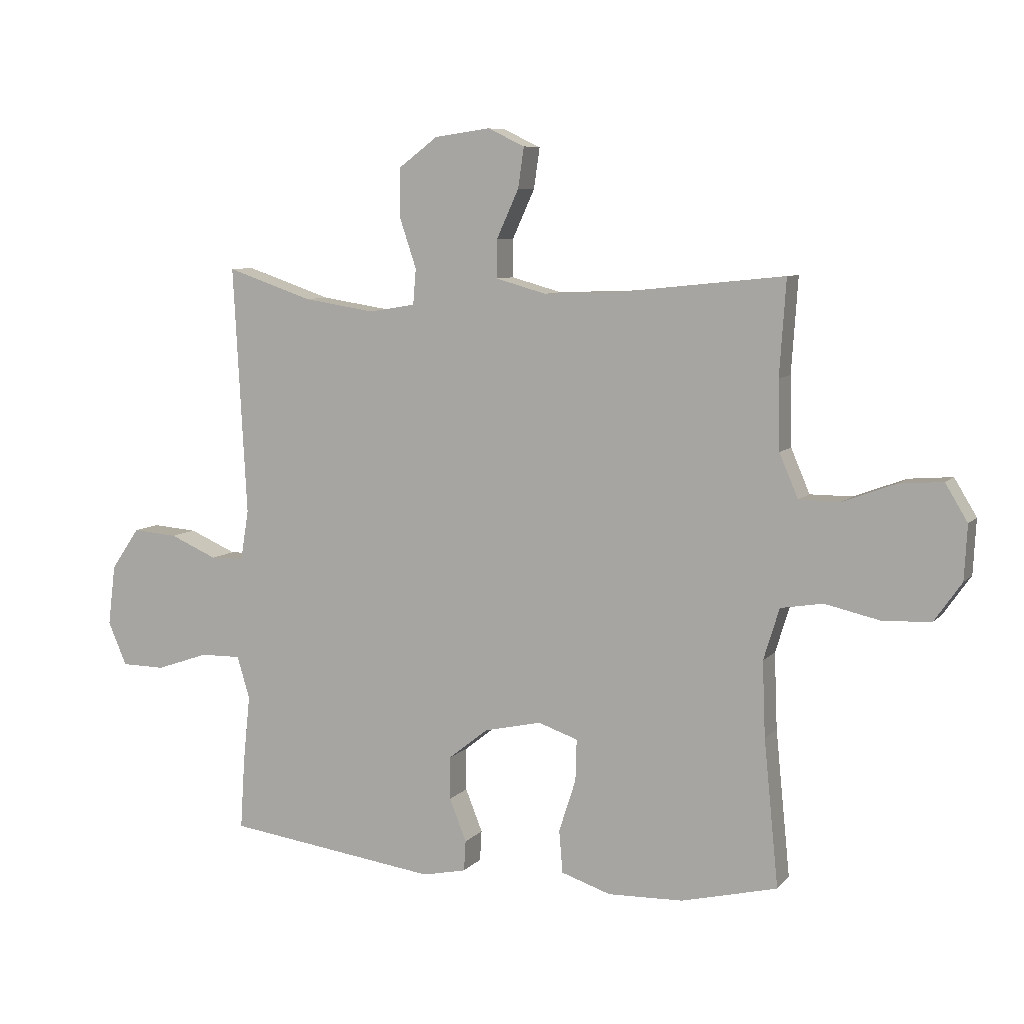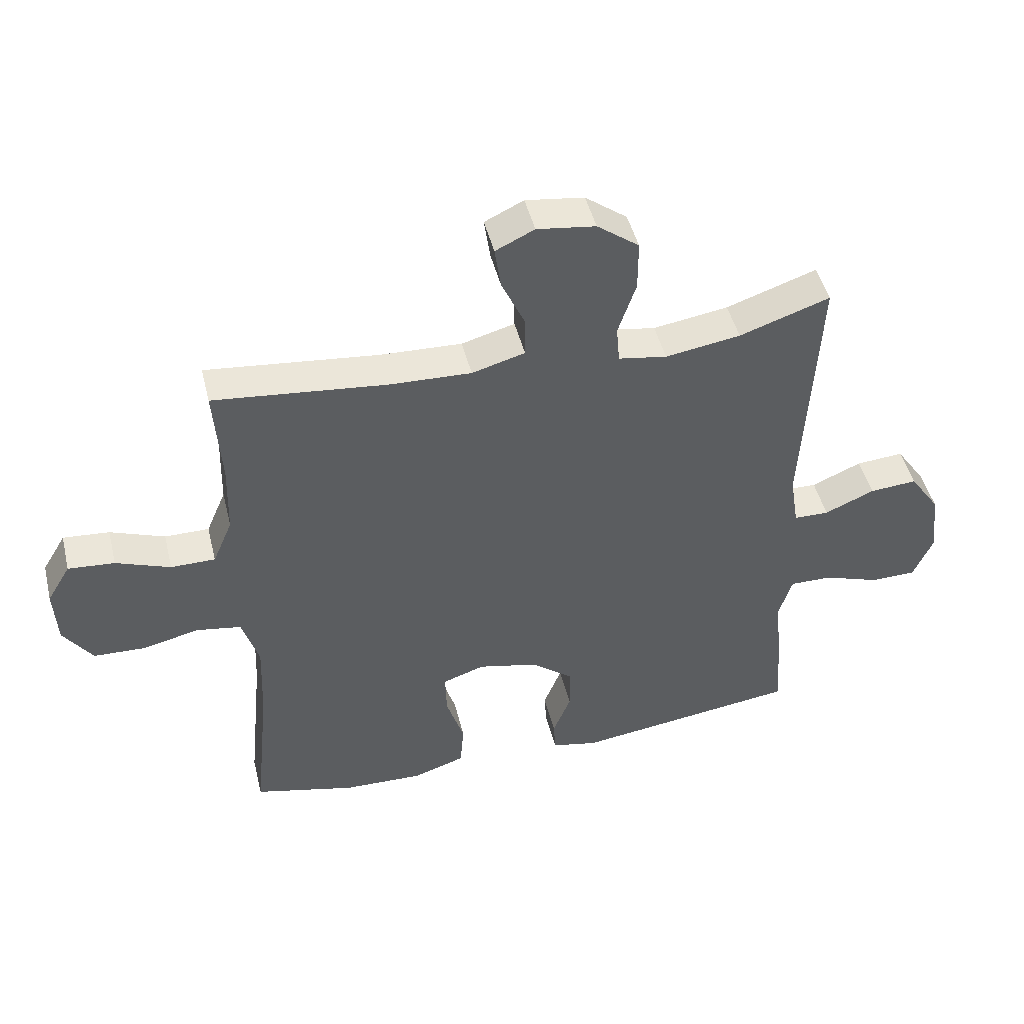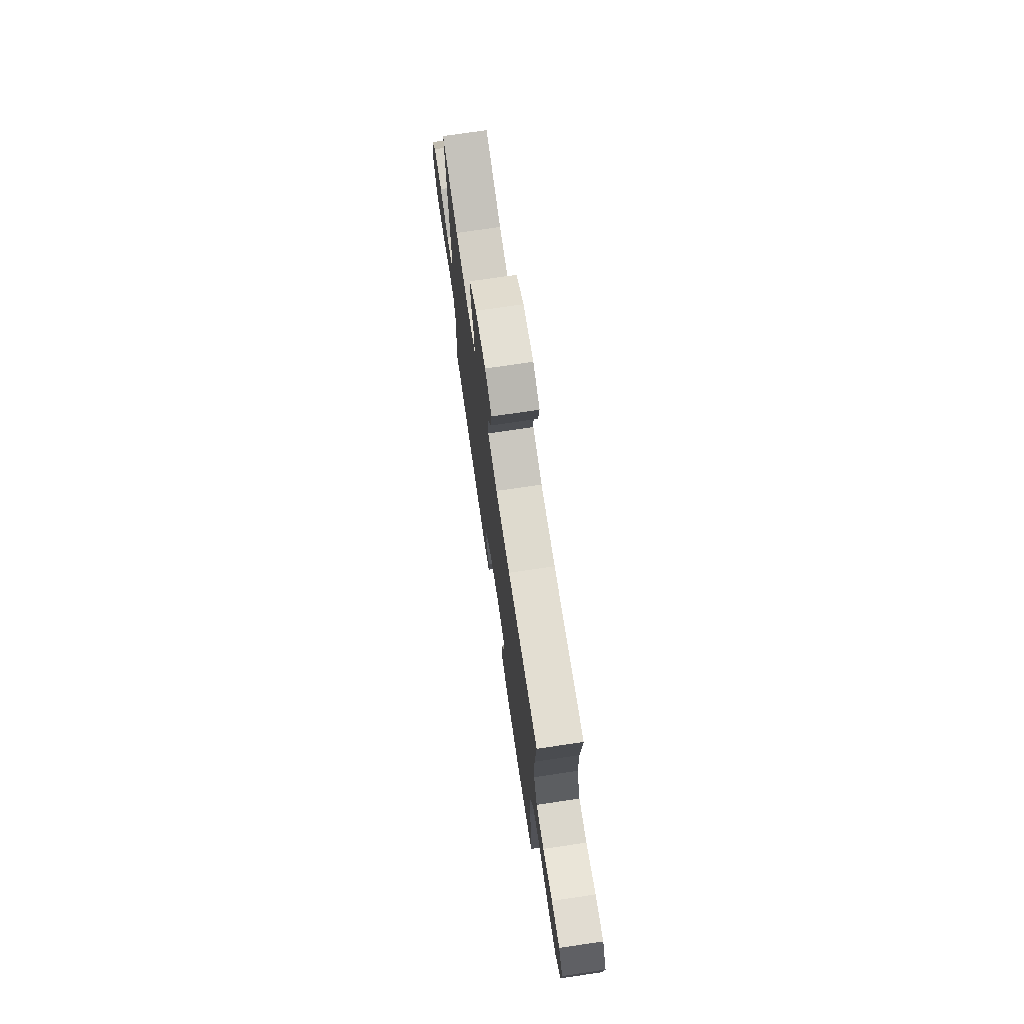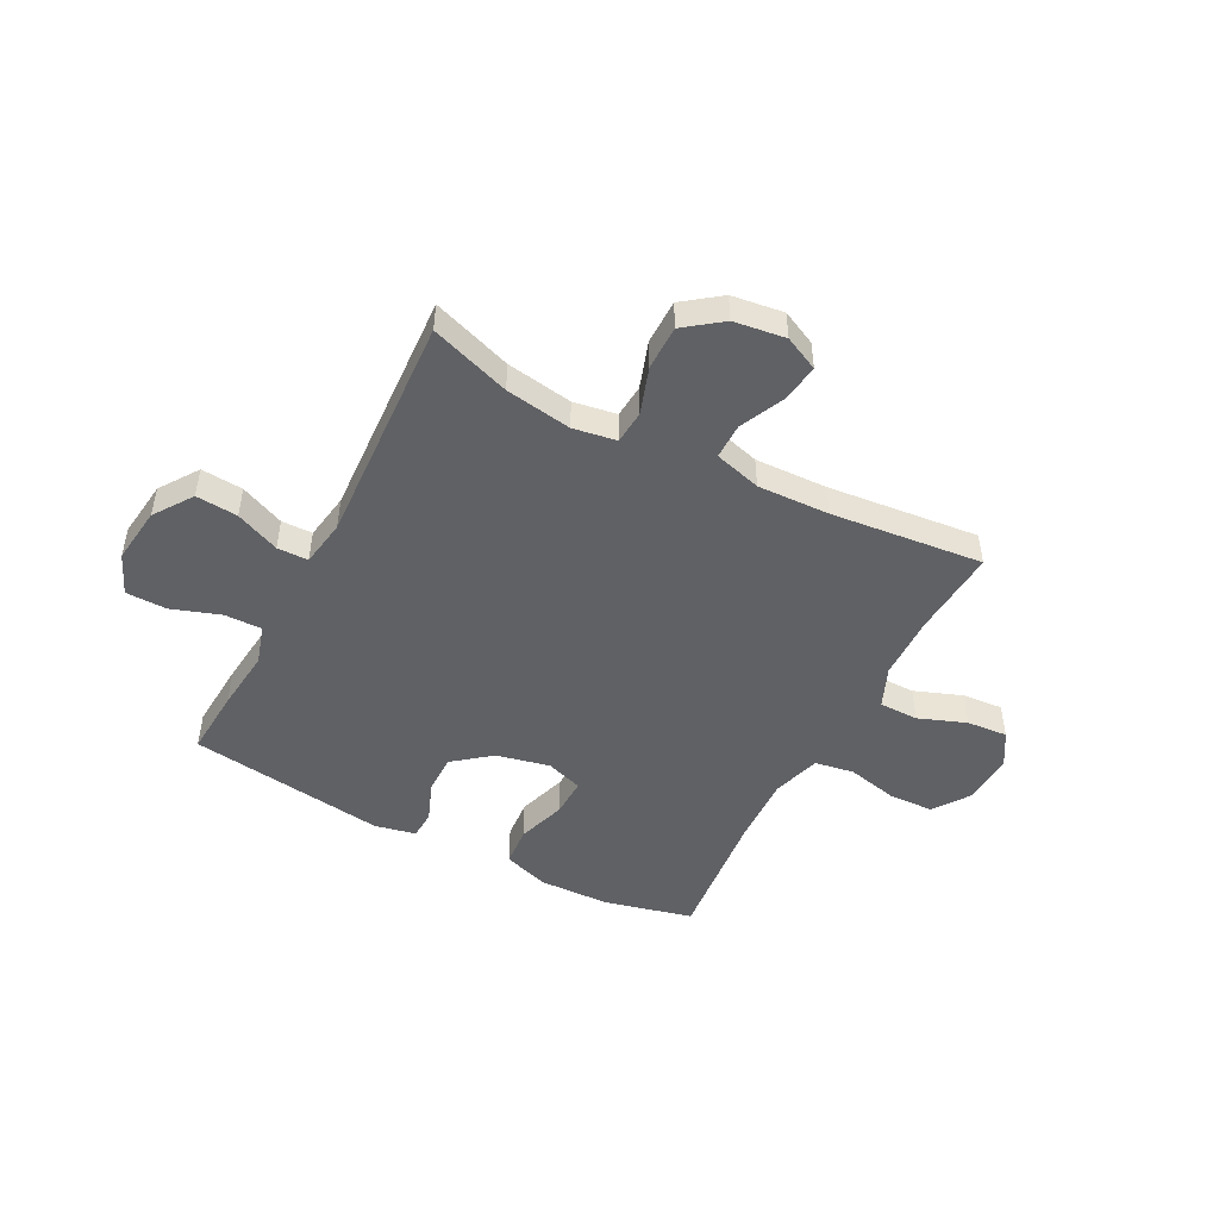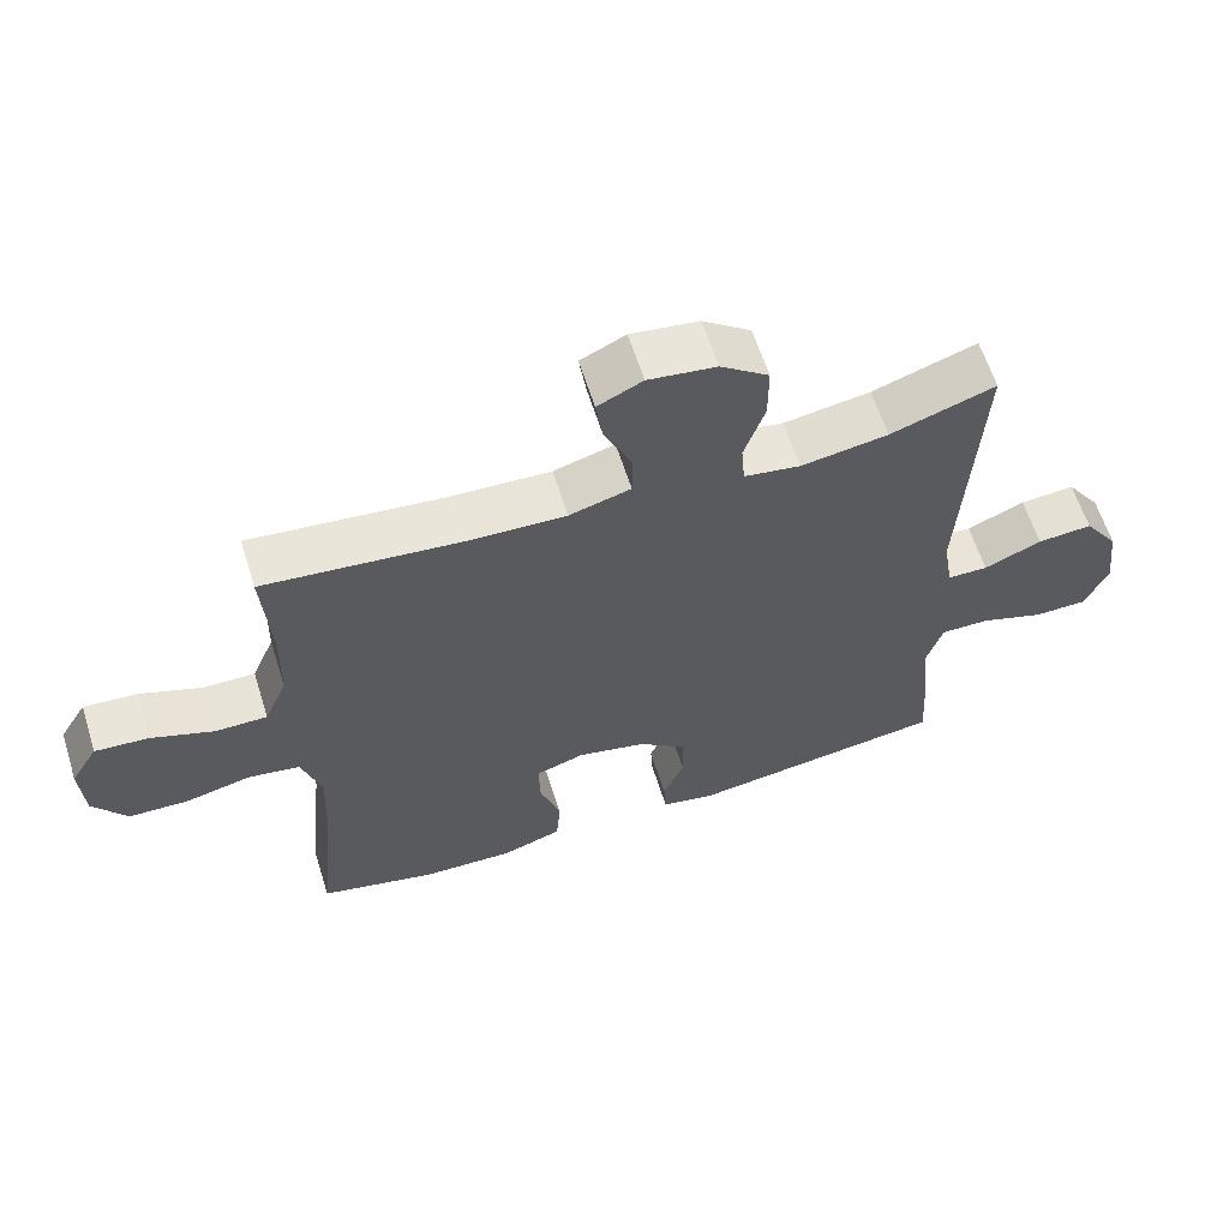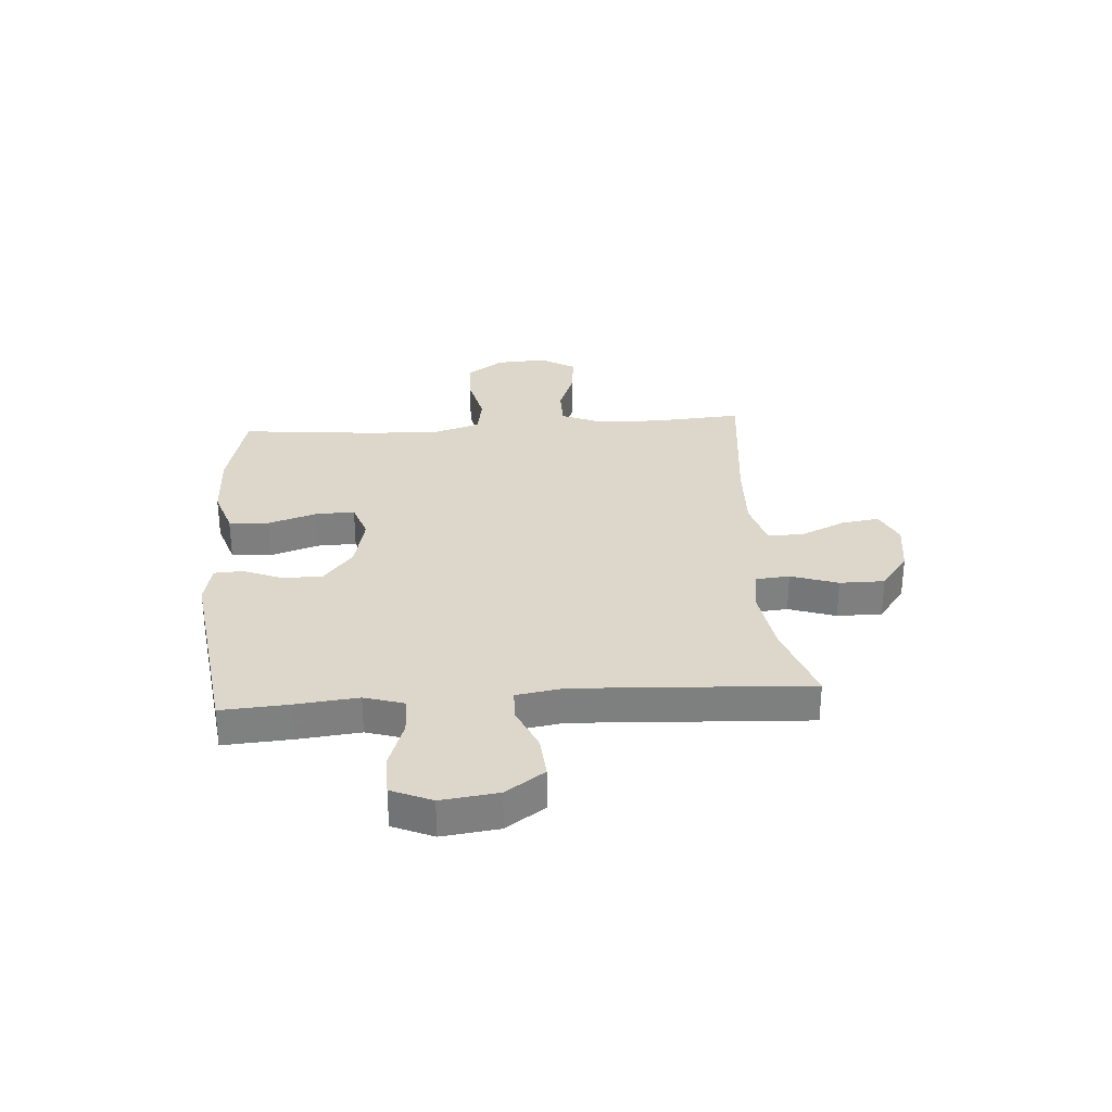
<metadata>
{"format":"obj","ext":"obj","renderer":"f3d","projection":"perspective","resolution":1024,"background":"white","views":[{"elev":7.7,"azim":22.5,"up":"+Z"},{"elev":46.7,"azim":166.3,"up":"+Z"},{"elev":73.3,"azim":81.6,"up":"+Z"},{"elev":-48.5,"azim":-27.6,"up":"+Y"},{"elev":61.7,"azim":162.5,"up":"+Z"},{"elev":30.5,"azim":-94.1,"up":"+Y"}]}
</metadata>
<code>
v 0.5 0.07 0.5
v 0.489 0.07 0.338
v 0.492 0.07 0.22
v 0.524 0.07 0.145
v 0.596 0.07 0.145
v 0.684 0.07 0.178
v 0.759 0.07 0.184
v 0.797 0.07 0.121
v 0.792 0.07 0.028
v 0.745 0.07 -0.039
v 0.662 0.07 -0.042
v 0.569 0.07 -0.021
v 0.497 0.07 -0.033
v 0.47 0.07 -0.121
v 0.475 0.07 -0.25
v 0.5 0.07 -0.5
v 0.336 0.07 -0.54
v 0.207 0.07 -0.544
v 0.122 0.07 -0.516
v 0.116 0.07 -0.443
v 0.145 0.07 -0.353
v 0.147 0.07 -0.282
v 0.079 0.07 -0.259
v -0.019 0.07 -0.281
v -0.087 0.07 -0.335
v -0.087 0.07 -0.408
v -0.058 0.07 -0.481
v -0.061 0.07 -0.533
v -0.136 0.07 -0.549
v -0.5 0.07 -0.5
v -0.492 0.07 -0.377
v -0.48 0.07 -0.262
v -0.502 0.07 -0.19
v -0.571 0.07 -0.191
v -0.661 0.07 -0.222
v -0.736 0.07 -0.221
v -0.768 0.07 -0.147
v -0.755 0.07 -0.043
v -0.706 0.07 0.028
v -0.629 0.07 0.022
v -0.548 0.07 -0.013
v -0.491 0.07 -0.012
v -0.477 0.07 0.074
v -0.5 0.07 0.5
v -0.353 0.07 0.45
v -0.231 0.07 0.431
v -0.152 0.07 0.444
v -0.147 0.07 0.505
v -0.176 0.07 0.591
v -0.176 0.07 0.673
v -0.108 0.07 0.724
v -0.013 0.07 0.737
v 0.05 0.07 0.707
v 0.04 0.07 0.638
v 0.002 0.07 0.555
v 0.002 0.07 0.49
v 0.088 0.07 0.466
v 0.221 0.07 0.471
v 0.5 0 0.5
v 0.489 0 0.338
v 0.492 0 0.22
v 0.524 0 0.145
v 0.596 0 0.145
v 0.684 0 0.178
v 0.759 0 0.184
v 0.797 0 0.121
v 0.792 0 0.028
v 0.745 0 -0.039
v 0.662 0 -0.042
v 0.569 0 -0.021
v 0.497 0 -0.033
v 0.47 0 -0.121
v 0.475 0 -0.25
v 0.5 0 -0.5
v 0.336 0 -0.54
v 0.207 0 -0.544
v 0.122 0 -0.516
v 0.116 0 -0.443
v 0.145 0 -0.353
v 0.147 0 -0.282
v 0.079 0 -0.259
v -0.019 0 -0.281
v -0.087 0 -0.335
v -0.087 0 -0.408
v -0.058 0 -0.481
v -0.061 0 -0.533
v -0.136 0 -0.549
v -0.5 0 -0.5
v -0.492 0 -0.377
v -0.48 0 -0.262
v -0.502 0 -0.19
v -0.571 0 -0.191
v -0.661 0 -0.222
v -0.736 0 -0.221
v -0.768 0 -0.147
v -0.755 0 -0.043
v -0.706 0 0.028
v -0.629 0 0.022
v -0.548 0 -0.013
v -0.491 0 -0.012
v -0.477 0 0.074
v -0.5 0 0.5
v -0.353 0 0.45
v -0.231 0 0.431
v -0.152 0 0.444
v -0.147 0 0.505
v -0.176 0 0.591
v -0.176 0 0.673
v -0.108 0 0.724
v -0.013 0 0.737
v 0.05 0 0.707
v 0.04 0 0.638
v 0.002 0 0.555
v 0.002 0 0.49
v 0.088 0 0.466
v 0.221 0 0.471
f 52 53 54 55
f 52 55 56
f 51 52 56
f 48 49 50 51
f 47 48 51 56
f 43 44 45
f 42 43 45 46
f 38 39 40 41
f 38 41 42
f 37 38 42
f 34 35 36 37
f 33 34 37 42
f 32 33 42 46
f 26 27 28 29
f 25 26 29 30
f 24 25 30 31
f 18 19 20 21
f 18 21 22
f 15 16 17 18
f 14 15 18 22
f 13 14 22 23
f 9 10 11 12
f 9 12 13
f 8 9 13
f 5 6 7 8
f 4 5 8 13
f 3 4 13 23
f 58 1 2
f 57 58 2 3
f 47 56 57 3
f 31 32 46 47
f 24 31 47
f 3 23 24 47
f 113 112 111 110
f 114 113 110
f 114 110 109
f 109 108 107 106
f 114 109 106 105
f 103 102 101
f 104 103 101 100
f 99 98 97 96
f 100 99 96
f 100 96 95
f 95 94 93 92
f 100 95 92 91
f 104 100 91 90
f 87 86 85 84
f 88 87 84 83
f 89 88 83 82
f 79 78 77 76
f 80 79 76
f 76 75 74 73
f 80 76 73 72
f 81 80 72 71
f 70 69 68 67
f 71 70 67
f 71 67 66
f 66 65 64 63
f 71 66 63 62
f 81 71 62 61
f 60 59 116
f 61 60 116 115
f 61 115 114 105
f 105 104 90 89
f 105 89 82
f 105 82 81 61
f 1 59 60 2
f 2 60 61 3
f 3 61 62 4
f 4 62 63 5
f 5 63 64 6
f 6 64 65 7
f 7 65 66 8
f 8 66 67 9
f 9 67 68 10
f 10 68 69 11
f 11 69 70 12
f 12 70 71 13
f 13 71 72 14
f 14 72 73 15
f 15 73 74 16
f 16 74 75 17
f 17 75 76 18
f 18 76 77 19
f 19 77 78 20
f 20 78 79 21
f 21 79 80 22
f 22 80 81 23
f 23 81 82 24
f 24 82 83 25
f 25 83 84 26
f 26 84 85 27
f 27 85 86 28
f 28 86 87 29
f 29 87 88 30
f 30 88 89 31
f 31 89 90 32
f 32 90 91 33
f 33 91 92 34
f 34 92 93 35
f 35 93 94 36
f 36 94 95 37
f 37 95 96 38
f 38 96 97 39
f 39 97 98 40
f 40 98 99 41
f 41 99 100 42
f 42 100 101 43
f 43 101 102 44
f 44 102 103 45
f 45 103 104 46
f 46 104 105 47
f 47 105 106 48
f 48 106 107 49
f 49 107 108 50
f 50 108 109 51
f 51 109 110 52
f 52 110 111 53
f 53 111 112 54
f 54 112 113 55
f 55 113 114 56
f 56 114 115 57
f 57 115 116 58
f 58 116 59 1

</code>
